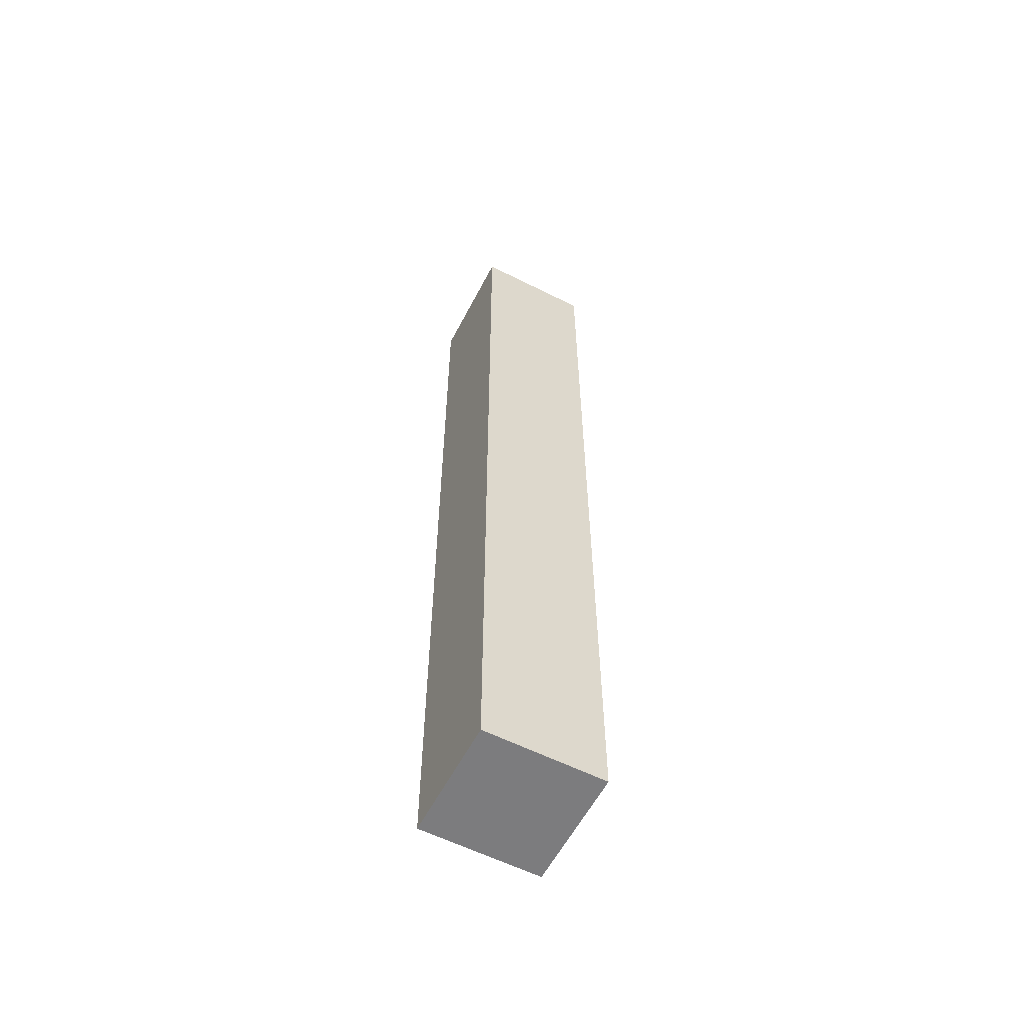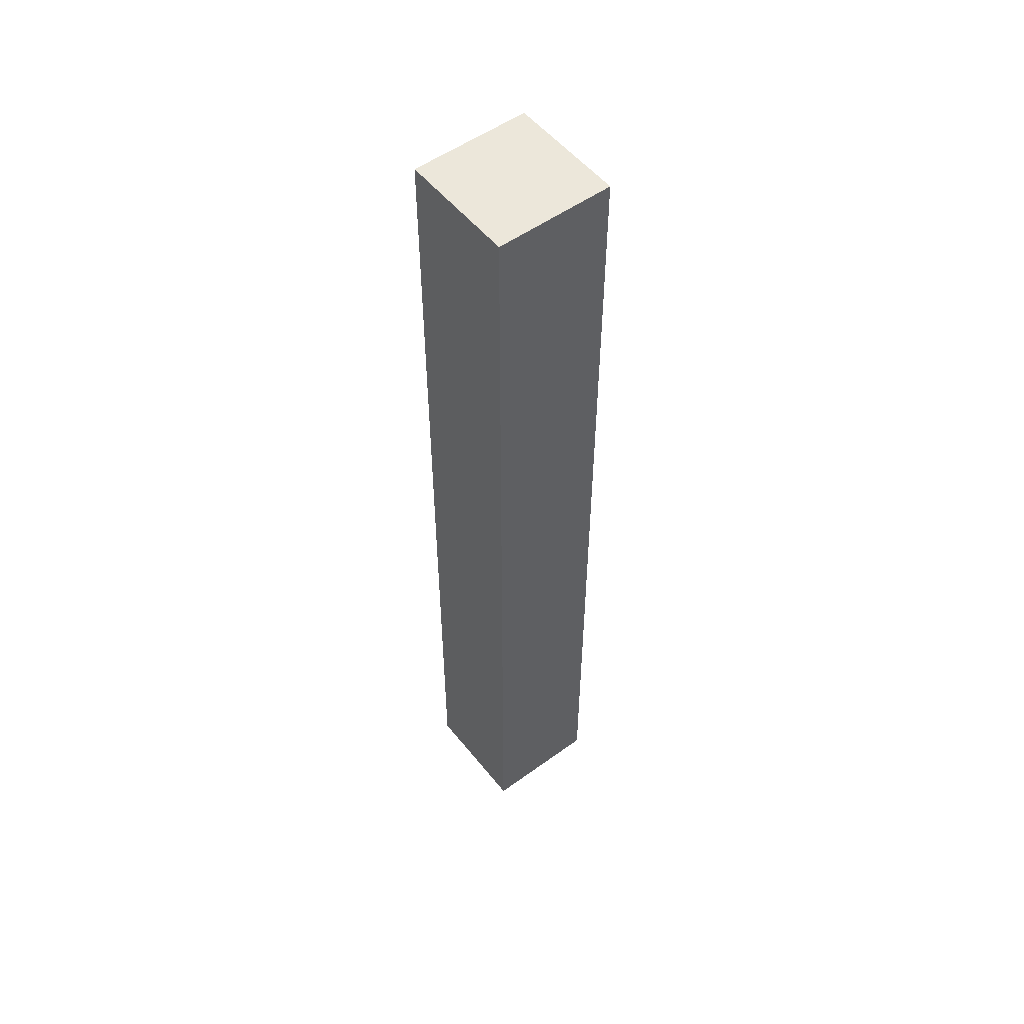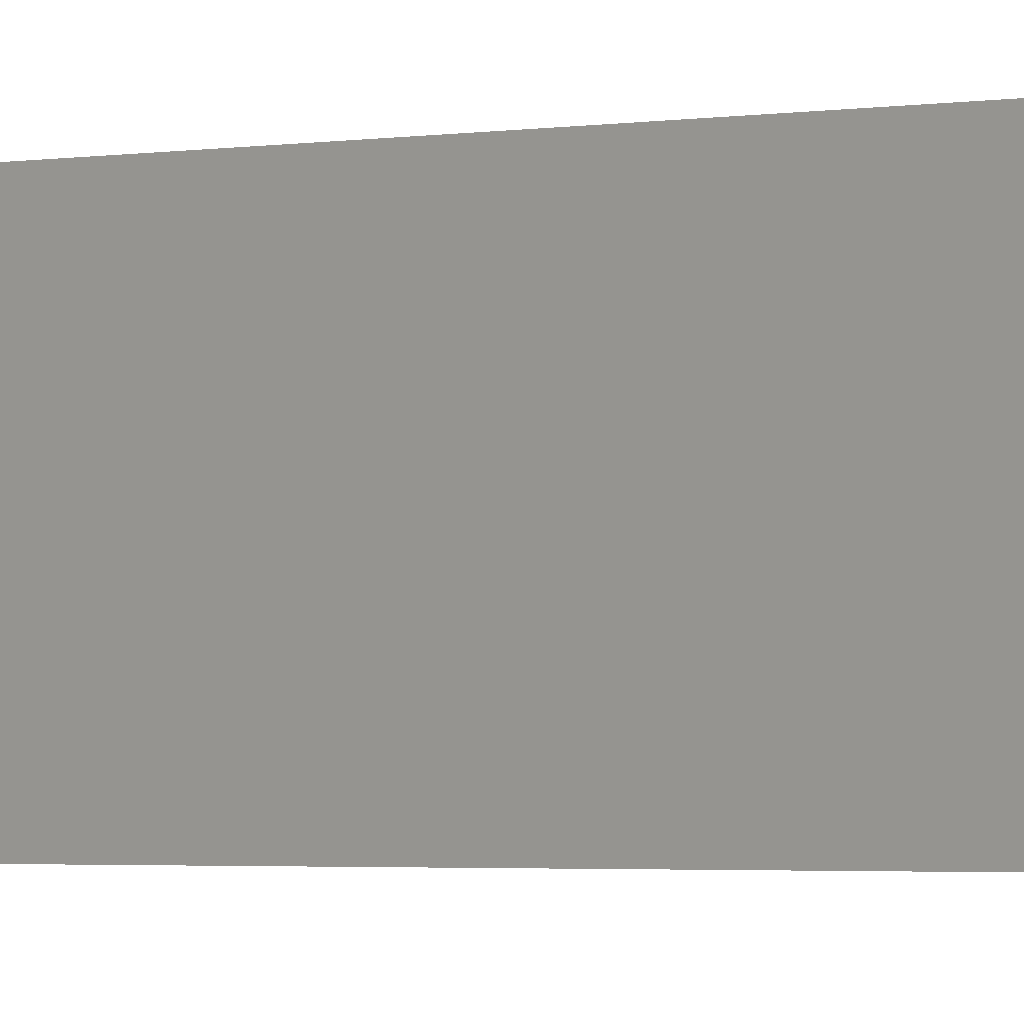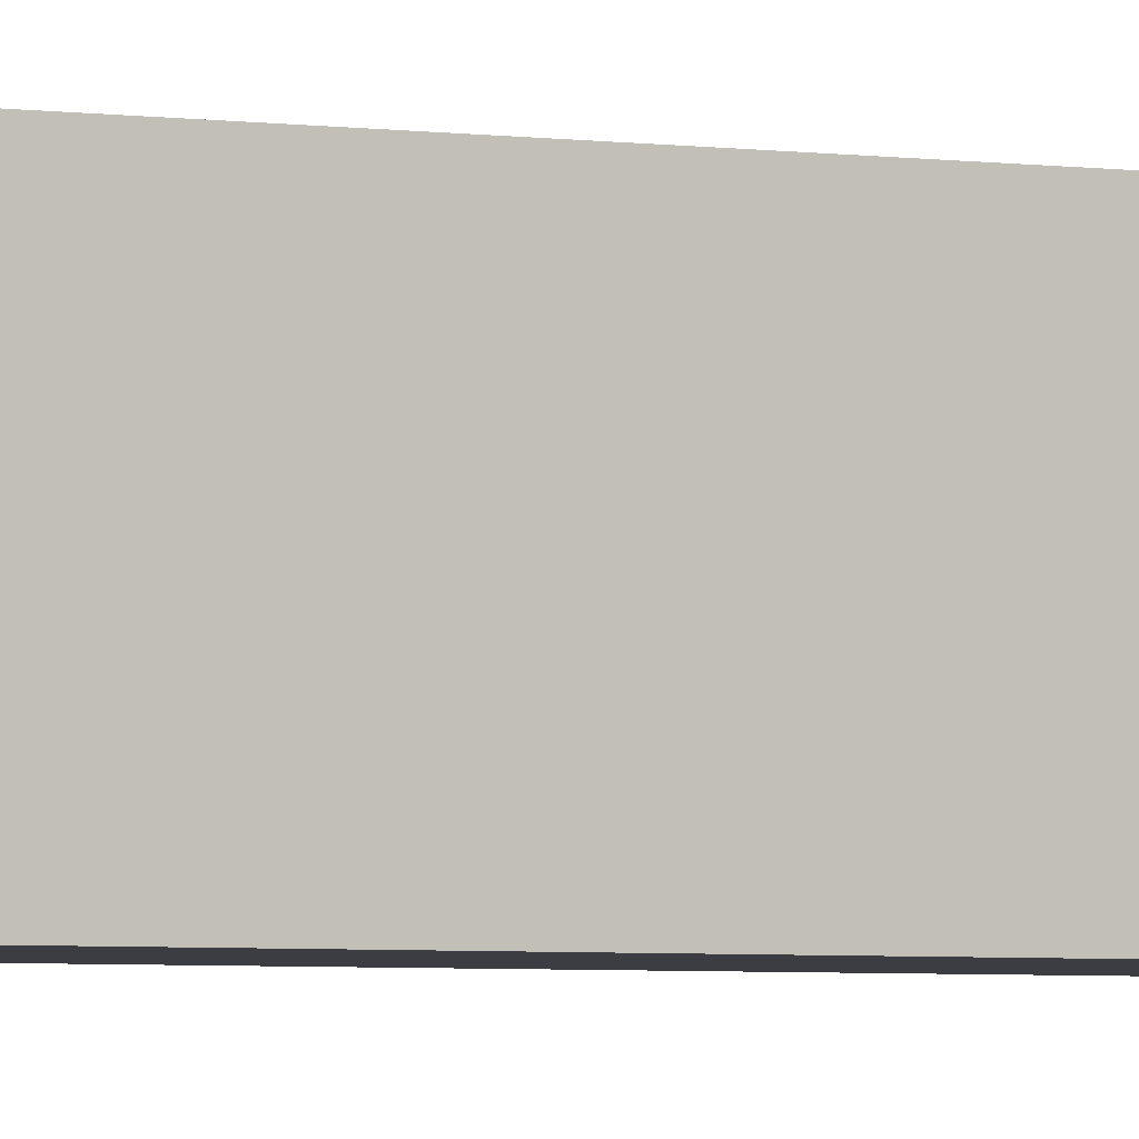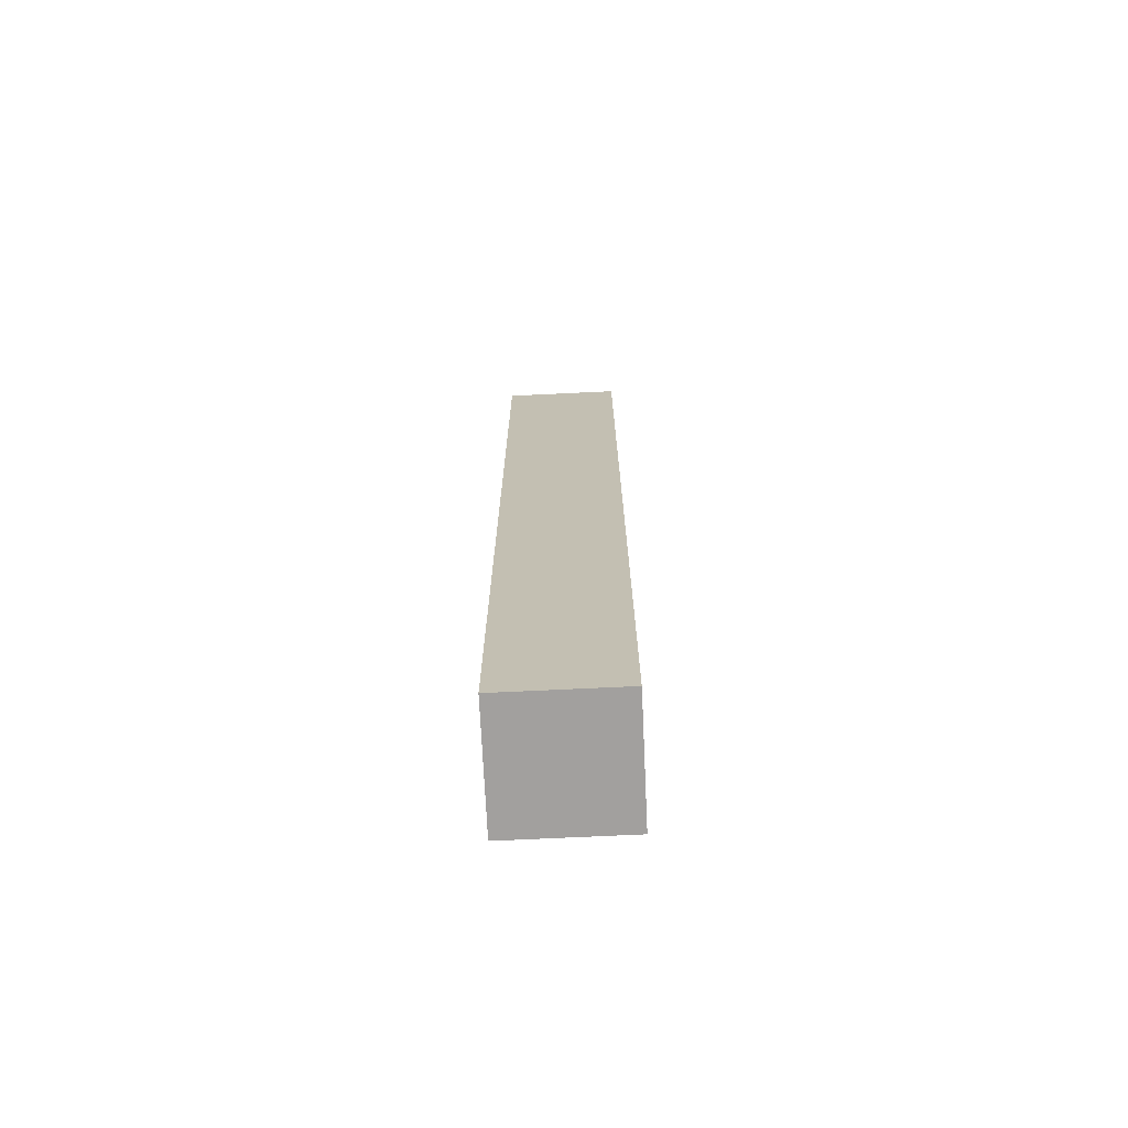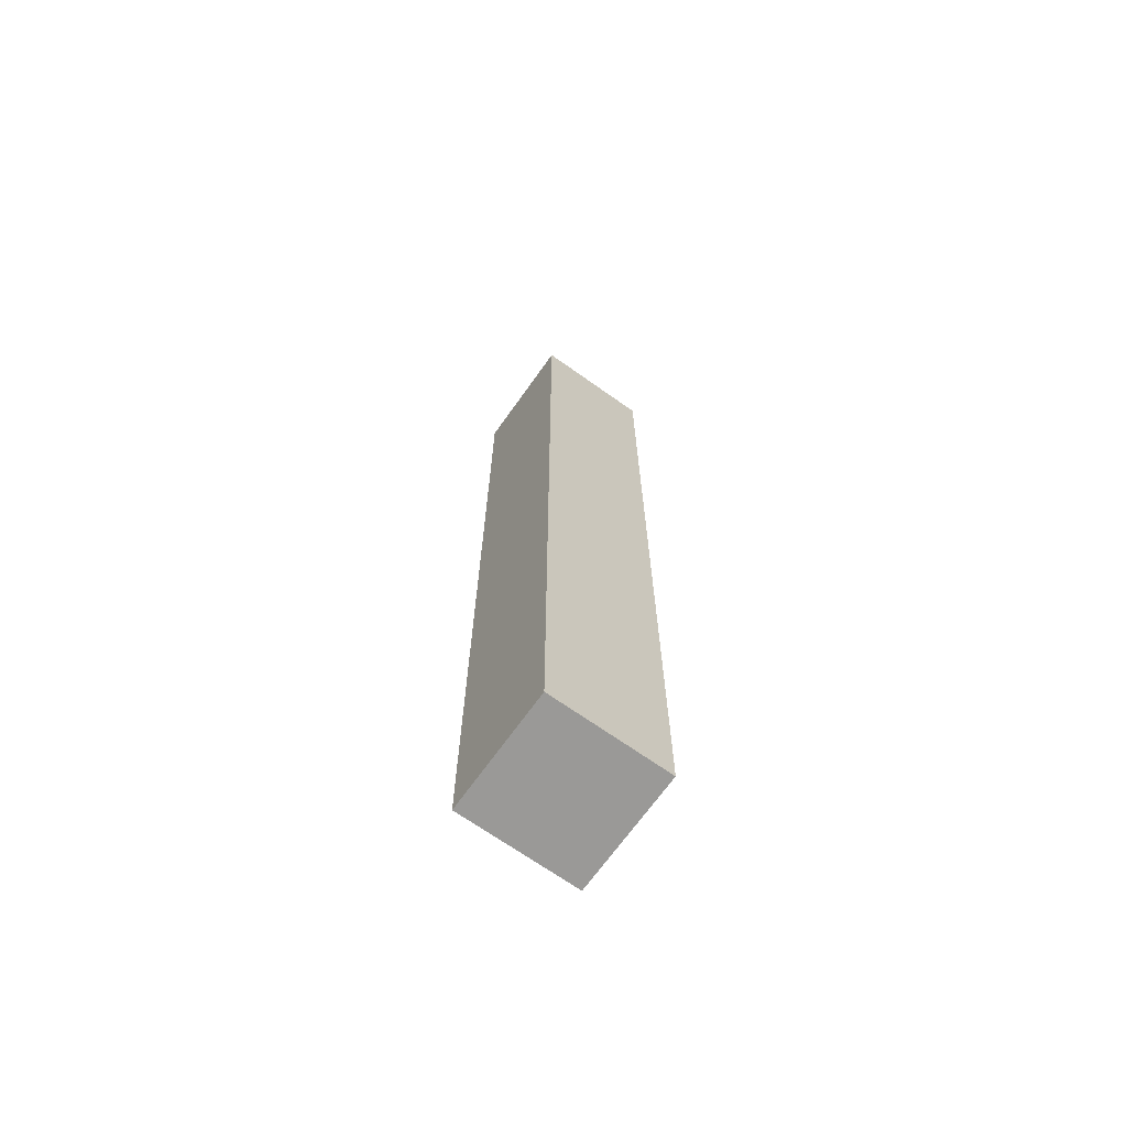
<metadata>
{"format":"obj","ext":"obj","renderer":"f3d","projection":"perspective","resolution":1024,"background":"white","views":[{"elev":-58.9,"azim":62.6,"up":"+Y"},{"elev":53.2,"azim":-37.7,"up":"+Y"},{"elev":-1.4,"azim":136.7,"up":"+Z"},{"elev":-2.9,"azim":57.5,"up":"+Z"},{"elev":-71.9,"azim":92.7,"up":"+Y"},{"elev":-69.0,"azim":-125.4,"up":"+Y"}]}
</metadata>
<code>
g pb_Mesh1867726
v 4 0 4
v -4 0 4
v 4 0 -4
v -4 0 -4
v 4 -64 -4
v -4 -64 -4
v 4 -64 4
v -4 -64 4
v 4 -64 4
v -4 -64 4
v -4 -6 4
v 4 -6 4
v -4 0 4
v 4 0 4
v -4 -64 4
v -4 -64 -4
v -4 -6 -4
v -4 -6 4
v -4 0 -4
v -4 0 4
v -4 -6 -4
v 4 -64 -4
v 4 -6 -4
v -4 -64 -4
v -4 0 -4
v 4 0 -4
v 4 -6 -4
v 4 -64 4
v 4 -6 4
v 4 -64 -4
v 4 0 -4
v 4 0 4
g pb_Mesh1867726_0
f 3 2 1
f 3 4 2
f 7 6 5
f 7 8 6
f 11 10 9
f 11 9 12
f 13 11 12
f 13 12 14
f 17 16 15
f 17 15 18
f 19 17 18
f 19 18 20
f 23 22 21
f 22 24 21
f 26 23 25
f 23 21 25
f 29 28 27
f 28 30 27
f 32 29 31
f 29 27 31
g pb_Mesh1867726_1

</code>
